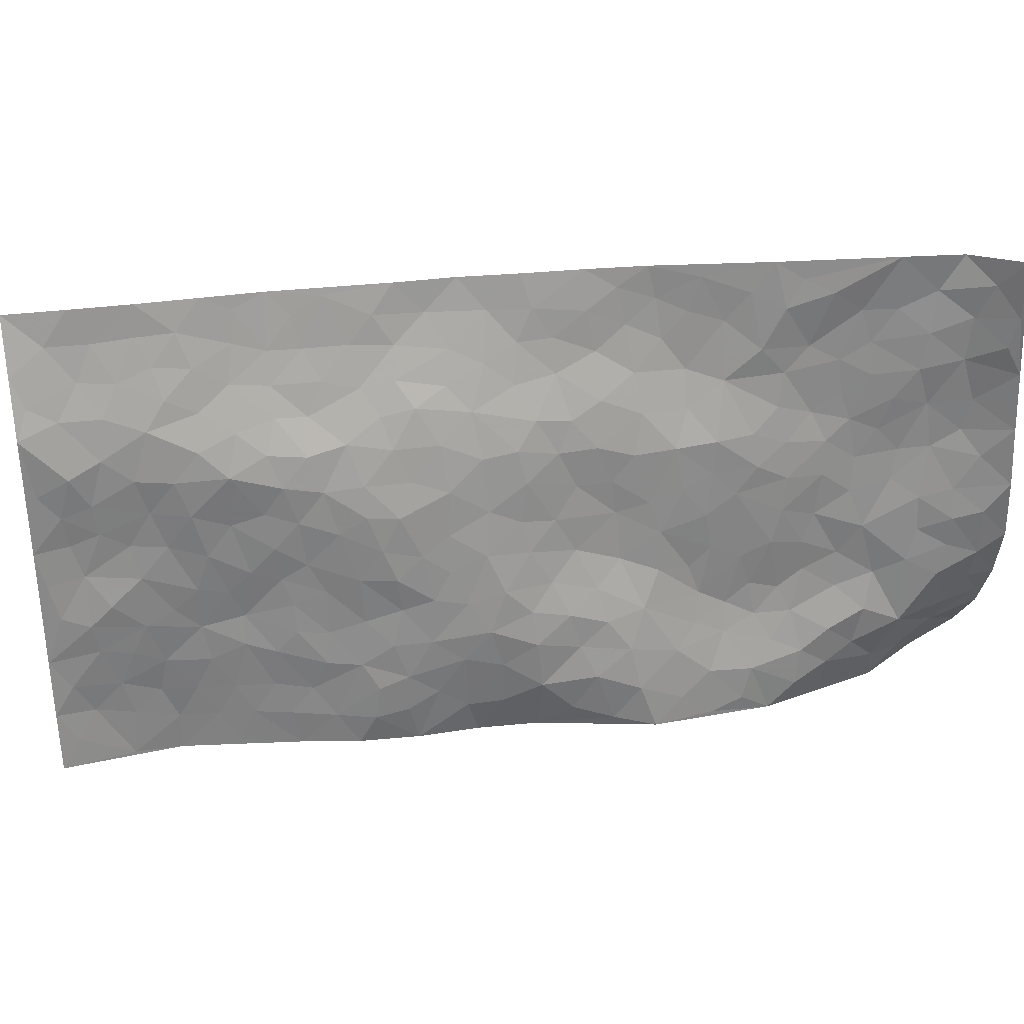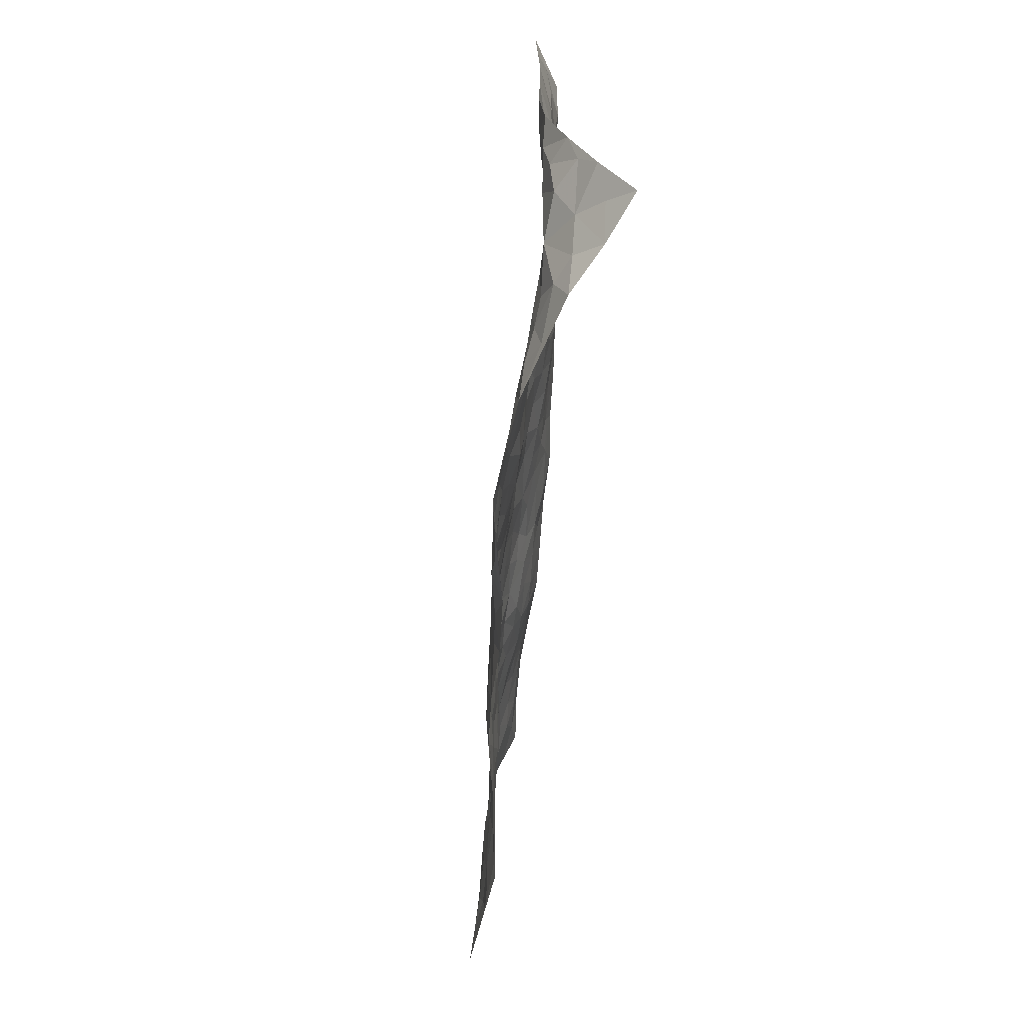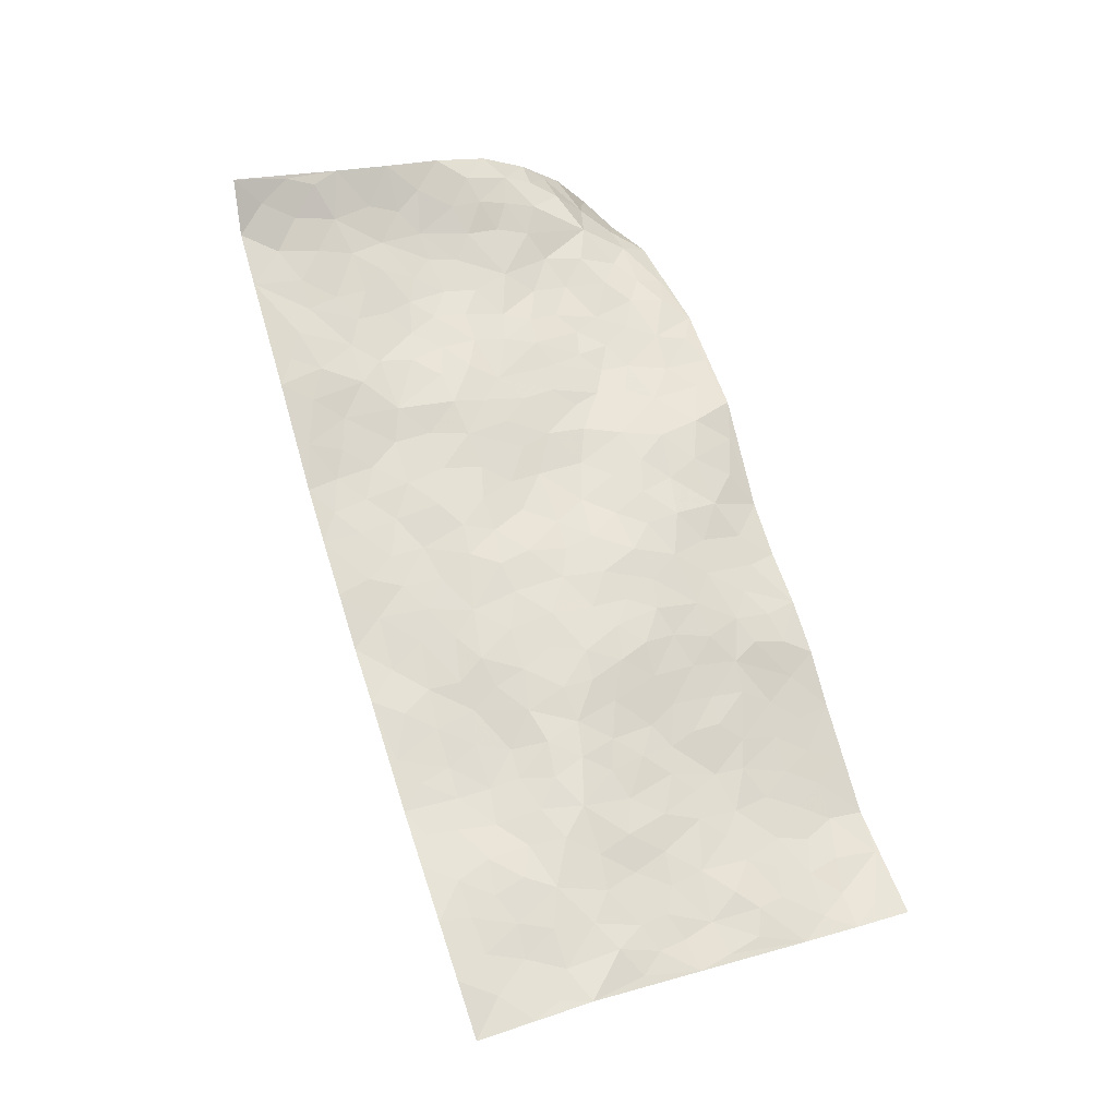
<metadata>
{"format":"obj","ext":"obj","renderer":"f3d","projection":"perspective","resolution":1024,"background":"white","views":[{"elev":-50.5,"azim":74.0,"up":"+Z"},{"elev":44.8,"azim":-99.2,"up":"+Y"},{"elev":-21.2,"azim":150.6,"up":"+Y"}]}
</metadata>
<code>
v 1.4 0.9992 0.293
v 2.334 0.7693 0.2481
v 0.8611 -0.8081 -0.1485
v 1.765 -1.12 0.1092
v 1.709 0.7752 0.1666
v 1.866 0.9186 0.1748
v 1.695 0.8438 0.1556
v 1.138 0.1275 -0.02242
v 1.627 0.981 0.1933
v 1.695 0.9121 0.1541
v 1.323 0.8144 0.1429
v 1.51 0.9969 0.234
v 1.59 0.7208 0.1483
v 1.361 0.9039 0.2232
v 1.625 0.8478 0.1417
v 1.266 0.5967 0.03353
v 1.563 0.9714 0.2034
v 1.372 0.3608 0.02527
v 1.637 0.7762 0.1501
v 1.473 0.8984 0.1822
v 1.44 0.951 0.2376
v 1.401 0.8514 0.1645
v 1.428 0.7312 0.1059
v 1.391 0.7911 0.1246
v 1.556 0.9003 0.1534
v 1.627 0.9185 0.1567
v 1.501 0.8109 0.1233
v 1.512 0.7276 0.118
v 1.819 0.8123 0.1819
v 1.747 0.955 0.1674
v 2.258 0.5427 0.2843
v 1.48 0.5745 0.1013
v 1.211 -0.1683 -0.04532
v 2.099 0.8457 0.2184
v 1.596 0.3629 0.1051
v 2.041 0.6585 0.242
v 2.119 0.6523 0.2579
v 1.695 0.5532 0.1583
v 1.853 0.5249 0.196
v 2.188 0.3044 0.2688
v 2.033 0.8428 0.2132
v 1.828 0.5961 0.1993
v 1.932 0.2801 0.2057
v 1.525 0.531 0.1133
v 1.462 0.5001 0.08886
v 1.416 0.5537 0.07221
v 1.844 0.3707 0.1724
v 1.752 0.3144 0.1381
v 1.532 -0.1719 0.03581
v 1.428 0.3819 0.05692
v 1.756 0.1486 0.134
v 1.82 0.3026 0.1536
v 1.275 0.4021 -0.00387
v 1.957 0.5206 0.2256
v 1.418 0.4481 0.06415
v 1.94 0.7838 0.219
v 1.47 0.0608 0.0367
v 1.439 -0.02736 0.01161
v 1.475 -0.2921 0.009751
v 1.669 0.05451 0.1077
v 1.692 0.1208 0.1181
v 1.694 -0.148 0.09203
v 1.618 0.6298 0.1509
v 1.862 0.6773 0.2124
v 2.147 0.8006 0.2284
v 1.403 0.6254 0.07325
v 1.248 0.4775 0.002511
v 1.777 0.7528 0.1825
v 1.458 0.6668 0.09401
v 1.311 0.7038 0.08669
v 1.21 0.3642 -0.03222
v 1.378 0.6892 0.08332
v 1.329 0.6362 0.05431
v 1.286 0.5313 0.0221
v 1.354 0.5304 0.04097
v 2.01 0.7827 0.2284
v 2.213 0.8001 0.2351
v 1.799 0.6841 0.1947
v 2.041 -0.1707 0.2441
v 1.973 0.7007 0.2335
v 1.571 0.5708 0.1312
v 1.697 0.4829 0.1431
v 1.664 -0.04786 0.08689
v 1.595 0.03122 0.07957
v 1.525 -4.309e-05 0.04894
v 1.295 0.2103 -0.01876
v 1.903 0.4762 0.2109
v 1.903 0.8393 0.195
v 1.968 0.6278 0.2277
v 1.525 0.4684 0.1041
v 1.545 0.6513 0.1323
v 1.903 0.4058 0.2012
v 1.627 0.1489 0.1058
v 1.608 0.2496 0.1002
v 1.905 0.5576 0.2148
v 1.251 0.1044 -0.02994
v 1.719 0.3755 0.1352
v 1.49 0.3701 0.08285
v 1.665 0.2088 0.1136
v 1.534 0.1863 0.08122
v 1.982 0.8818 0.1972
v 1.896 0.6212 0.2161
v 1.886 0.7382 0.2146
v 1.337 0.4438 0.02425
v 1.767 0.4707 0.1603
v 1.689 0.6613 0.1629
v 1.472 0.1561 0.04586
v 1.412 0.1978 0.02038
v 1.838 0.4443 0.1809
v 1.776 -0.1939 0.128
v 1.342 0.06862 -0.01418
v 1.414 0.1173 0.01376
v 1.406 0.03839 0.006939
v 1.584 0.4308 0.1108
v 1.365 0.2631 0.006951
v 1.757 0.6102 0.1798
v 1.632 0.5472 0.1394
v 1.627 0.4832 0.1252
v 1.703 0.2677 0.1232
v 1.527 0.2714 0.07959
v 1.662 0.3303 0.1161
v 1.45 0.2649 0.04358
v 1.538 0.09153 0.07145
v 1.783 0.541 0.177
v 1.349 0.1581 -0.0001932
v 1.287 0.3069 -0.01682
v 1.476 0.4318 0.08773
v 1.792 0.8869 0.1631
v 1.757 0.8339 0.1629
v 1.505 -0.08591 0.03136
v 1.302 -0.1425 -0.02626
v 1.593 -0.1051 0.0617
v 1.583 -0.03607 0.06571
v 1.457 -0.1482 0.01466
v 1.371 -0.7814 -0.0117
v 1.481 -0.2121 0.01511
v 1.355 -0.2207 -0.01099
v 1.62 -0.1947 0.06046
v 2.003 -0.2893 0.2374
v 1.788 0.2257 0.1433
v 1.813 -0.545 0.1568
v 1.9 -0.6443 0.1886
v 1.907 0.1021 0.1986
v 1.937 -0.07373 0.2082
v 1.541 0.332 0.09283
v 1.782 0.4018 0.1535
v 1.208 0.1841 -0.02921
v 1.204 0.2742 -0.02859
v 1.102 0.009082 -0.0357
v 1.914 -0.1417 0.1974
v 1.785 -0.06435 0.133
v 1.199 -0.3359 -0.04045
v 1.31 -0.2859 -0.01655
v 1.457 -0.5982 0.01239
v 1.496 -0.5401 0.0208
v 1.13 -0.35 -0.04772
v 1.197 -0.4424 -0.03611
v 1.355 -0.3776 -0.004154
v 1.723 -0.08426 0.1041
v 1.731 -0.001956 0.1174
v 1.846 0.0519 0.1648
v 1.797 0.00485 0.1425
v 1.873 -0.05002 0.1824
v 1.757 0.07071 0.1295
v 1.838 -0.1232 0.1621
v 1.971 -0.4076 0.2168
v 1.983 -0.1307 0.2217
v 1.979 0.1359 0.2293
v 1.99 0.05807 0.2321
v 1.933 0.2003 0.2138
v 2.113 0.06682 0.266
v 1.837 0.1406 0.166
v 1.863 0.2262 0.1809
v 1.928 0.0156 0.2092
v 2.077 -0.05168 0.2572
v 1.762 -0.3045 0.1166
v 1.705 -0.2378 0.09204
v 1.599 -0.3636 0.04658
v 1.553 -0.2783 0.02969
v 1.678 -0.3265 0.07927
v 1.696 -0.5032 0.1012
v 1.667 -0.4182 0.07716
v 1.73 -0.366 0.1065
v 1.958 -0.2156 0.218
v 1.864 -0.1936 0.1729
v 1.875 -0.2684 0.1796
v 1.857 -0.3745 0.1742
v 1.769 -0.4188 0.1323
v 1.625 -0.2725 0.06069
v 2.178 0.7208 0.2588
v 2.071 0.5435 0.2522
v 2.087 0.7355 0.2438
v 2.292 0.6616 0.2933
v 2.259 0.7364 0.2607
v 2.205 0.638 0.2811
v 2.15 0.5733 0.2689
v 2.157 0.4375 0.2588
v 2.131 0.5043 0.2645
v 2.007 0.5688 0.2356
v 2.035 0.4264 0.2415
v 2.022 0.4955 0.2393
v 2.105 0.3542 0.2452
v 2.046 0.245 0.2414
v 2.169 0.37 0.2635
v 2.012 0.3342 0.2246
v 2.116 0.2774 0.2529
v 2.12 0.1722 0.2609
v 1.972 0.3952 0.223
v 2.046 0.1693 0.2453
v 2.054 0.1007 0.252
v 1.81 -0.2568 0.1458
v 1.799 -0.3575 0.1417
v 1.927 -0.333 0.2071
v 1.764 -0.4937 0.1317
v 1.839 -0.4608 0.1663
v 1.917 -0.5348 0.1956
v 1.904 -0.4312 0.1897
v 1.869 -0.5824 0.1772
v 1.489 -0.3847 0.01752
v 1.539 -0.3426 0.02535
v 1.562 -0.5175 0.03197
v 1.63 -0.4862 0.05865
v 1.569 -0.4377 0.03864
v 1.214 -0.2677 -0.04111
v 1.31 -0.4345 -0.01235
v 1.492 -0.4697 0.02083
v 1.401 -0.3207 -0.001929
v 2.002 -0.02488 0.2301
v 2.058 0.01978 0.2505
v 1.171 -0.2193 -0.05488
v 0.9702 -0.4648 -0.07218
v 1.393 -0.1638 -0.004939
v 1.421 -0.2469 -0.003308
v 1.198 -0.5072 -0.03347
v 1.841 -0.8809 0.1351
v 1.091 -0.8856 -0.0924
v 1.736 -0.5897 0.1194
v 1.384 -0.708 -0.00581
v 1.683 -0.5659 0.08987
v 1.322 -0.9612 -0.04156
v 1.216 -0.6033 -0.02929
v 1.427 -0.5013 0.006225
v 1.203 -0.712 -0.04717
v 1.362 -0.5356 -0.004135
v 0.9948 -0.3428 -0.07029
v 1.35 -0.03224 -0.01438
v 1.061 -0.3804 -0.06008
v 1.398 -0.09524 -0.0002229
v 1.265 -0.3516 -0.02276
v 1.134 -0.7896 -0.07322
v 1.383 -0.6265 -0.005841
v 1.044 -0.4522 -0.06034
v 1.405 -0.4305 0.00637
v 1.307 -0.5669 -0.01319
v 1.274 -0.2165 -0.03199
v 1.252 -0.4128 -0.02669
v 1.136 -0.1488 -0.05816
v 1.033 -0.2252 -0.07292
v 1.068 -0.1078 -0.06004
v 1.187 -0.09887 -0.04285
v 1.278 0.0133 -0.02369
v 1.275 -0.06677 -0.02843
v 1.095 -0.5051 -0.05031
v 1.308 -0.7446 -0.02776
v 1.126 -0.6574 -0.05208
v 1.021 -0.5222 -0.0623
v 1.302 -0.6301 -0.01875
v 1.245 -0.6634 -0.0313
v 1.188 -0.8192 -0.06776
v 1.451 -0.7585 0.004894
v 1.07 -0.5813 -0.05474
v 1.054 -0.6513 -0.06185
v 1.24 -0.788 -0.05345
v 1.194 -0.8807 -0.069
v 1.29 -0.8542 -0.03723
v 1.259 -0.5251 -0.01647
v 0.998 -0.6917 -0.08446
v 1.102 -0.2099 -0.06719
v 1.082 -0.2873 -0.06205
v 1.189 0.03719 -0.0318
v 1.164 -0.03023 -0.03849
v 1.554 -1.037 0.006042
v 0.9955 -0.6 -0.06602
v 1.147 -0.5666 -0.04276
v 1.258 -0.9213 -0.05482
v 1.35 -0.8958 -0.02569
v 1.137 -0.7232 -0.062
v 1.119 -0.4285 -0.04683
v 0.9215 -0.5791 -0.07834
v 1.359 -0.4729 -0.001139
v 0.9282 -0.7911 -0.1233
v 0.9758 -0.8473 -0.1195
v 1.063 -0.7327 -0.07703
v 0.9941 -0.7718 -0.09654
v 0.9051 -0.6706 -0.1042
v 1.045 -0.8272 -0.09796
v 1.464 -0.6786 0.004465
v 1.529 -0.727 0.01598
v 1.564 -0.6253 0.0244
v 1.544 -0.8741 0.01483
v 1.667 -0.7123 0.07335
v 1.444 -0.9787 -0.01544
v 1.515 -0.8026 0.01168
v 1.446 -0.8722 -0.007991
v 1.618 -0.8019 0.04181
v 1.388 -0.8441 -0.01568
v 1.409 -0.9242 -0.01935
v 1.496 -0.9268 -0.006146
v 1.599 -0.6957 0.03639
v 1.645 -0.6337 0.06383
v 1.618 -0.5645 0.05159
v 1.675 -0.9517 0.07213
v 1.733 -0.821 0.09582
v 1.624 -0.8879 0.04462
v 1.599 -0.9701 0.03545
v 1.691 -0.8787 0.07583
v 1.66 -1.076 0.05807
v 1.68 -0.7821 0.07031
v 1.612 -1.035 0.03775
v 1.778 -0.8684 0.1147
v 1.805 -1.001 0.1184
v 1.872 -0.7621 0.1611
v 1.75 -0.9436 0.1029
v 1.726 -1.028 0.09172
v 1.802 -0.7915 0.1281
v 1.798 -0.6804 0.1414
v 1.796 -0.6114 0.1476
v 1.86 -0.6947 0.1657
v 1.725 -0.6686 0.1078
v 1.744 -0.7443 0.1052
f 29 6 128
f 12 21 20
f 26 10 9
f 55 45 46
f 27 19 15
f 26 9 17
f 101 6 88
f 12 1 21
f 7 15 19
f 125 86 96
f 84 123 85
f 129 29 128
f 25 27 15
f 12 20 17
f 73 75 66
f 22 14 11
f 26 17 25
f 9 12 17
f 25 15 26
f 5 129 7
f 52 146 48
f 55 18 50
f 7 19 5
f 20 27 25
f 124 82 105
f 41 76 34
f 20 14 22
f 14 20 21
f 14 21 1
f 24 22 11
f 24 27 22
f 72 66 69
f 69 32 91
f 70 24 11
f 24 23 27
f 17 20 25
f 27 20 22
f 10 15 7
f 10 26 15
f 23 28 27
f 27 13 19
f 28 23 69
f 13 27 28
f 119 121 94
f 10 7 129
f 6 30 128
f 9 10 30
f 36 192 80
f 80 102 89
f 118 81 44
f 64 103 78
f 115 126 86
f 45 32 46
f 91 63 13
f 129 68 29
f 95 87 54
f 95 54 199
f 202 40 204
f 82 97 105
f 29 88 6
f 18 55 104
f 148 126 71
f 38 82 124
f 50 18 122
f 117 82 38
f 5 19 106
f 82 117 118
f 80 64 102
f 127 45 55
f 194 77 190
f 98 35 114
f 39 124 105
f 127 50 98
f 106 19 13
f 66 75 46
f 39 95 42
f 63 117 38
f 95 89 102
f 101 56 76
f 51 140 99
f 18 53 126
f 62 83 132
f 45 127 90
f 112 113 57
f 103 29 68
f 130 85 58
f 109 39 105
f 35 94 121
f 113 246 58
f 151 165 163
f 120 100 94
f 114 127 98
f 192 190 65
f 95 39 87
f 36 191 37
f 67 104 74
f 56 101 88
f 13 63 106
f 192 34 76
f 268 241 243
f 108 115 125
f 93 84 60
f 133 84 85
f 156 288 157
f 101 76 41
f 80 103 64
f 105 97 146
f 99 61 51
f 92 109 47
f 125 96 111
f 158 227 153
f 75 104 55
f 69 66 32
f 81 91 32
f 106 78 68
f 42 64 78
f 77 34 65
f 24 70 72
f 75 73 16
f 16 71 67
f 2 34 77
f 13 28 91
f 103 56 88
f 56 80 76
f 72 69 23
f 11 16 70
f 16 73 70
f 16 67 74
f 115 18 126
f 24 72 23
f 73 72 70
f 16 74 75
f 72 73 66
f 32 45 44
f 84 83 60
f 66 46 32
f 78 106 116
f 117 63 81
f 67 53 104
f 103 68 78
f 69 91 28
f 36 80 89
f 106 38 116
f 106 68 5
f 81 118 117
f 62 132 138
f 32 44 81
f 53 67 71
f 57 58 85
f 123 100 107
f 93 60 61
f 33 230 224
f 8 96 147
f 132 133 130
f 140 48 119
f 93 100 123
f 122 98 50
f 164 60 160
f 53 71 126
f 125 112 108
f 193 194 195
f 75 55 46
f 63 91 81
f 56 103 80
f 196 198 31
f 18 104 53
f 121 48 97
f 38 106 63
f 118 97 82
f 97 35 121
f 51 172 140
f 130 134 49
f 87 39 109
f 288 252 263
f 97 114 35
f 47 43 92
f 57 113 58
f 248 130 58
f 34 101 41
f 114 90 127
f 116 124 42
f 145 94 35
f 118 114 97
f 167 79 175
f 98 145 35
f 85 123 57
f 43 47 52
f 199 36 89
f 42 78 116
f 159 83 62
f 88 29 103
f 74 104 75
f 118 44 90
f 173 140 172
f 42 95 102
f 190 192 37
f 65 190 77
f 89 95 199
f 125 111 112
f 92 87 109
f 18 115 122
f 177 180 176
f 112 57 107
f 109 105 146
f 93 94 100
f 285 286 275
f 96 86 147
f 137 232 131
f 57 123 107
f 87 92 208
f 49 134 136
f 132 130 49
f 161 164 162
f 50 127 55
f 122 108 107
f 122 107 100
f 48 140 52
f 118 90 114
f 99 119 94
f 123 84 93
f 36 37 192
f 48 121 119
f 120 122 100
f 39 42 124
f 38 124 116
f 248 58 246
f 44 45 90
f 98 122 120
f 146 52 47
f 94 93 99
f 168 209 170
f 212 183 188
f 202 197 200
f 42 102 64
f 107 108 112
f 99 93 61
f 8 280 96
f 112 111 113
f 125 115 86
f 115 108 122
f 128 30 10
f 5 68 129
f 10 129 128
f 132 49 138
f 83 84 133
f 130 133 85
f 83 133 132
f 248 134 130
f 156 152 224
f 151 110 165
f 212 186 211
f 153 224 249
f 254 251 244
f 246 261 262
f 225 158 249
f 49 136 179
f 185 184 150
f 214 188 181
f 181 188 182
f 161 163 174
f 143 170 172
f 110 211 185
f 184 79 167
f 174 228 169
f 62 110 159
f 163 150 144
f 210 169 229
f 170 143 168
f 176 211 110
f 98 120 145
f 94 145 120
f 48 146 97
f 109 146 47
f 148 86 126
f 147 86 148
f 71 8 148
f 8 147 148
f 244 276 254
f 232 136 134
f 174 143 161
f 60 83 160
f 163 162 151
f 159 160 83
f 261 281 262
f 259 281 149
f 219 220 59
f 246 113 111
f 33 255 131
f 157 256 152
f 137 255 153
f 230 278 279
f 262 260 33
f 154 155 242
f 131 255 137
f 248 131 232
f 281 280 149
f 259 258 278
f 220 179 59
f 159 151 160
f 162 160 151
f 164 61 60
f 228 174 144
f 144 174 163
f 159 110 151
f 161 172 164
f 186 184 185
f 161 162 163
f 61 164 51
f 160 162 164
f 187 217 213
f 150 163 165
f 205 202 200
f 79 184 139
f 170 43 173
f 174 169 143
f 161 143 172
f 167 144 150
f 176 180 183
f 172 170 173
f 223 226 221
f 185 150 165
f 99 140 119
f 207 206 203
f 172 51 164
f 43 52 173
f 173 52 140
f 167 175 228
f 228 229 169
f 210 168 169
f 177 110 62
f 189 138 179
f 62 138 177
f 136 232 233
f 181 182 222
f 150 184 167
f 178 180 189
f 49 179 138
f 177 138 189
f 180 178 182
f 178 179 220
f 307 308 304
f 222 223 221
f 215 187 188
f 176 183 212
f 187 213 186
f 214 215 188
f 185 211 186
f 237 181 239
f 182 188 183
f 110 185 165
f 216 215 141
f 211 176 212
f 182 183 180
f 176 110 177
f 213 184 186
f 178 189 179
f 177 189 180
f 195 190 37
f 197 198 200
f 195 194 190
f 34 192 65
f 80 192 76
f 37 196 195
f 194 2 77
f 193 2 194
f 196 37 191
f 31 193 195
f 198 196 191
f 31 195 196
f 199 201 191
f 197 204 31
f 198 191 201
f 31 198 197
f 201 199 54
f 36 199 191
f 54 208 201
f 208 43 205
f 208 54 87
f 198 201 200
f 206 205 203
f 43 170 203
f 210 207 209
f 40 202 206
f 31 204 40
f 197 202 204
f 208 205 200
f 43 203 205
f 205 206 202
f 203 209 207
f 171 40 207
f 40 206 207
f 208 200 201
f 43 208 92
f 170 209 203
f 168 143 169
f 207 210 171
f 168 210 209
f 188 187 212
f 212 187 186
f 166 139 213
f 184 213 139
f 237 214 181
f 215 214 141
f 216 141 218
f 213 217 166
f 142 166 216
f 217 216 166
f 187 215 217
f 216 217 215
f 237 141 214
f 142 216 218
f 223 222 182
f 179 136 59
f 223 220 219
f 267 238 251
f 237 327 141
f 223 182 178
f 158 290 253
f 220 223 178
f 59 233 227
f 233 59 136
f 248 246 131
f 153 249 158
f 251 254 267
f 223 219 226
f 111 261 246
f 297 251 238
f 276 256 157
f 167 228 144
f 229 228 175
f 175 171 229
f 229 171 210
f 260 257 33
f 265 271 272
f 266 289 283
f 269 243 250
f 249 224 152
f 266 283 271
f 227 233 137
f 253 227 158
f 325 313 320
f 135 264 275
f 310 329 239
f 270 298 297
f 249 256 225
f 275 273 269
f 311 222 221
f 155 154 299
f 234 276 157
f 310 311 299
f 222 239 181
f 221 226 155
f 266 263 252
f 242 290 244
f 264 273 275
f 273 264 243
f 242 244 154
f 276 290 225
f 288 234 157
f 240 282 302
f 275 286 306
f 225 290 158
f 234 263 284
f 241 254 276
f 233 232 137
f 137 153 227
f 264 135 238
f 244 251 154
f 260 259 257
f 227 253 219
f 33 224 255
f 154 297 299
f 240 302 307
f 297 154 251
f 264 268 243
f 253 226 219
f 271 284 263
f 277 294 293
f 290 242 253
f 241 234 284
f 59 227 219
f 242 155 226
f 252 245 231
f 157 152 156
f 257 230 33
f 152 256 249
f 278 230 257
f 262 33 131
f 224 153 255
f 259 278 257
f 134 248 232
f 230 279 224
f 96 261 111
f 261 96 280
f 280 281 261
f 246 262 131
f 252 247 245
f 268 267 241
f 283 277 272
f 288 247 252
f 275 274 285
f 295 291 294
f 267 268 264
f 263 234 288
f 309 310 299
f 290 276 244
f 283 272 271
f 267 254 241
f 265 243 241
f 236 240 285
f 297 238 270
f 303 305 298
f 241 276 234
f 221 155 299
f 272 277 293
f 250 243 287
f 286 285 240
f 284 271 265
f 271 263 266
f 295 3 291
f 225 256 276
f 241 284 265
f 289 266 231
f 3 292 291
f 321 235 323
f 293 294 296
f 279 278 258
f 245 279 258
f 279 156 224
f 260 281 259
f 280 8 149
f 262 281 260
f 231 266 252
f 267 264 238
f 306 304 270
f 283 289 295
f 243 269 273
f 236 269 250
f 294 292 296
f 274 236 285
f 269 274 275
f 250 287 293
f 245 289 231
f 236 274 269
f 156 279 247
f 242 226 253
f 247 279 245
f 243 265 287
f 288 156 247
f 265 272 293
f 296 292 236
f 293 287 265
f 295 294 277
f 277 283 295
f 236 250 296
f 289 3 295
f 292 294 291
f 293 296 250
f 300 304 308
f 325 320 235
f 329 330 326
f 270 304 303
f 270 303 298
f 309 305 301
f 135 306 270
f 299 297 298
f 298 309 299
f 238 135 270
f 300 314 305
f 303 300 305
f 304 306 307
f 300 303 304
f 282 319 315
f 322 325 235
f 275 306 135
f 307 306 286
f 240 307 286
f 308 307 302
f 302 282 308
f 308 282 315
f 305 309 298
f 310 309 301
f 310 301 329
f 310 239 311
f 222 311 239
f 299 311 221
f 319 312 315
f 312 323 316
f 301 305 318
f 305 314 316
f 300 308 315
f 316 314 312
f 312 314 315
f 315 314 300
f 323 312 324
f 316 313 318
f 282 4 317
f 330 313 325
f 4 321 324
f 235 320 323
f 282 317 319
f 312 319 317
f 326 325 322
f 316 320 313
f 316 318 305
f 142 218 327
f 327 218 141
f 316 323 320
f 324 312 317
f 4 324 317
f 321 323 324
f 318 313 330
f 328 326 322
f 326 327 329
f 329 327 237
f 326 328 327
f 322 142 328
f 327 328 142
f 329 237 239
f 301 318 330
f 326 330 325
f 330 329 301

</code>
